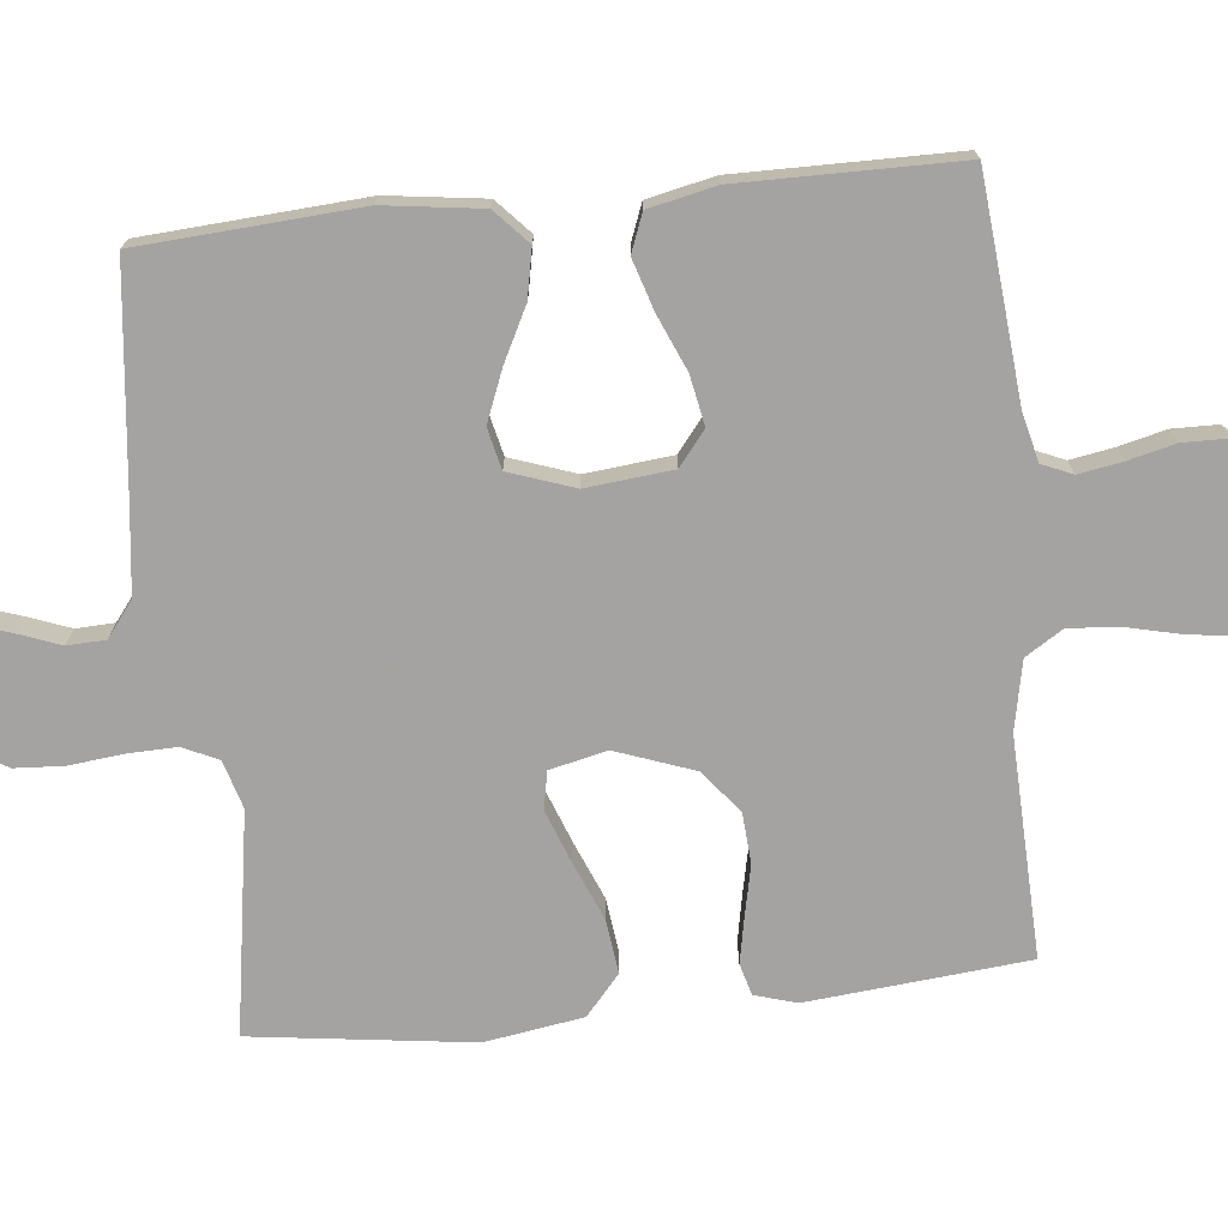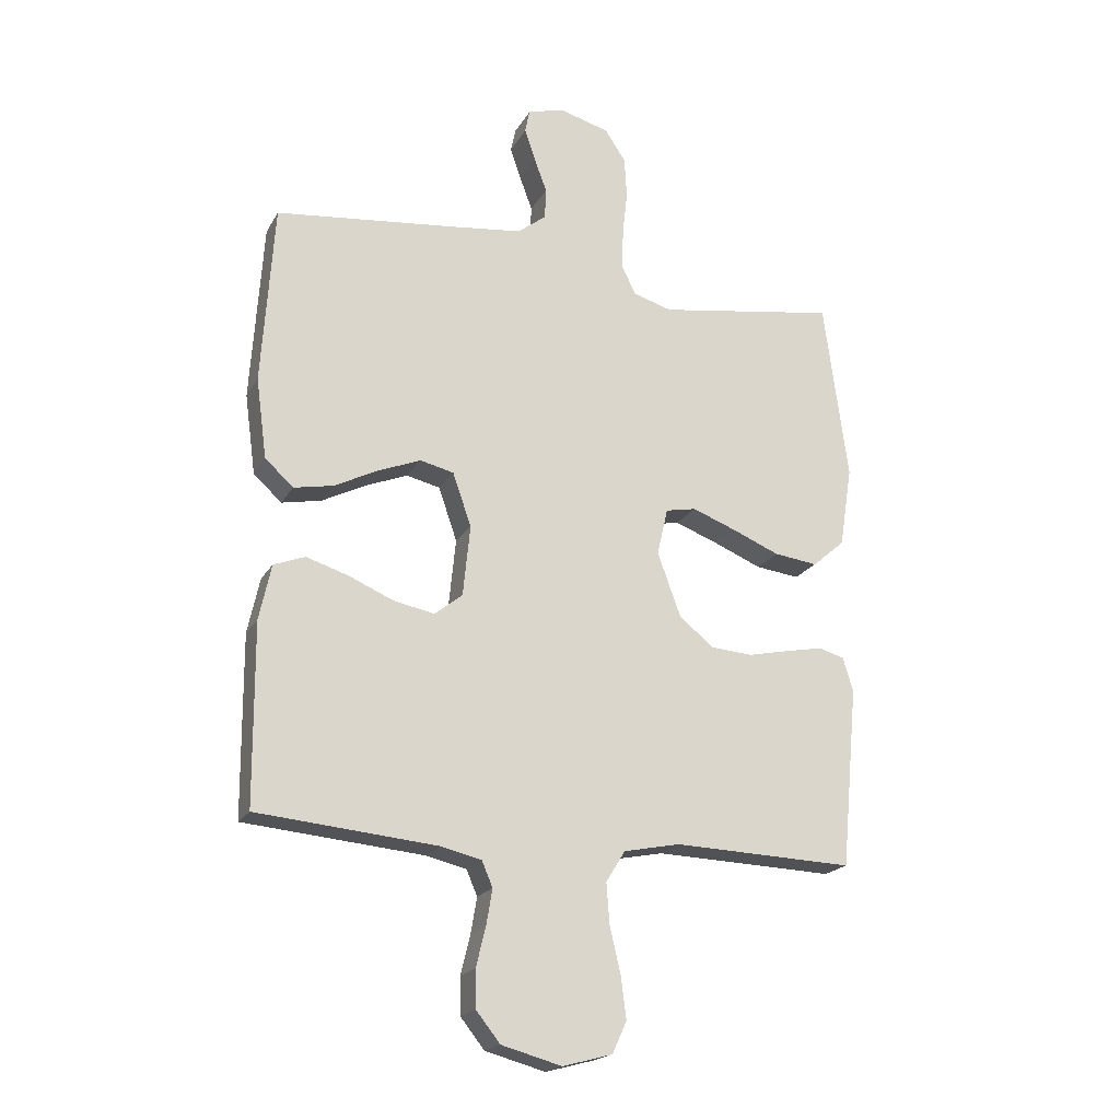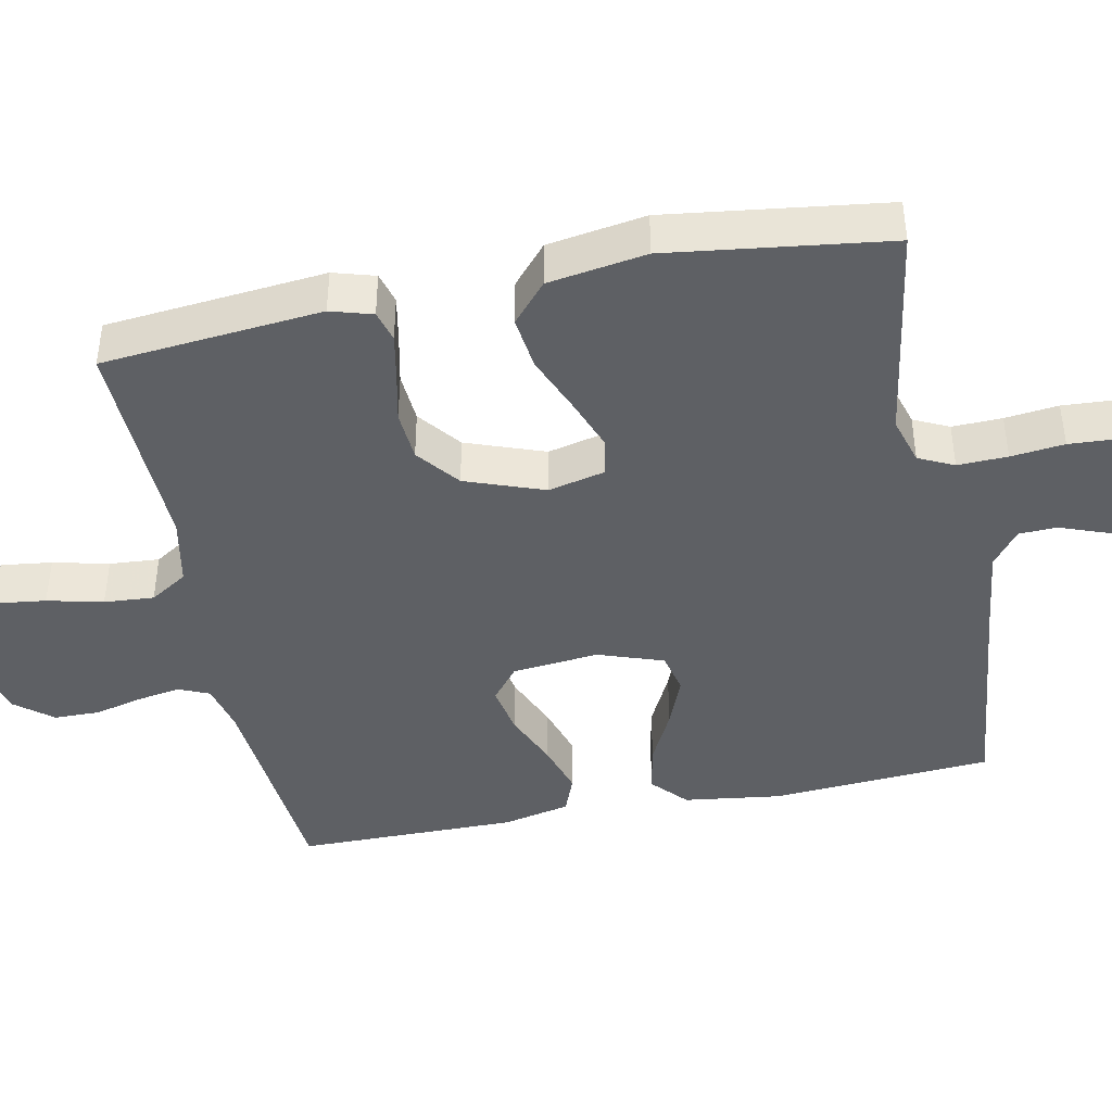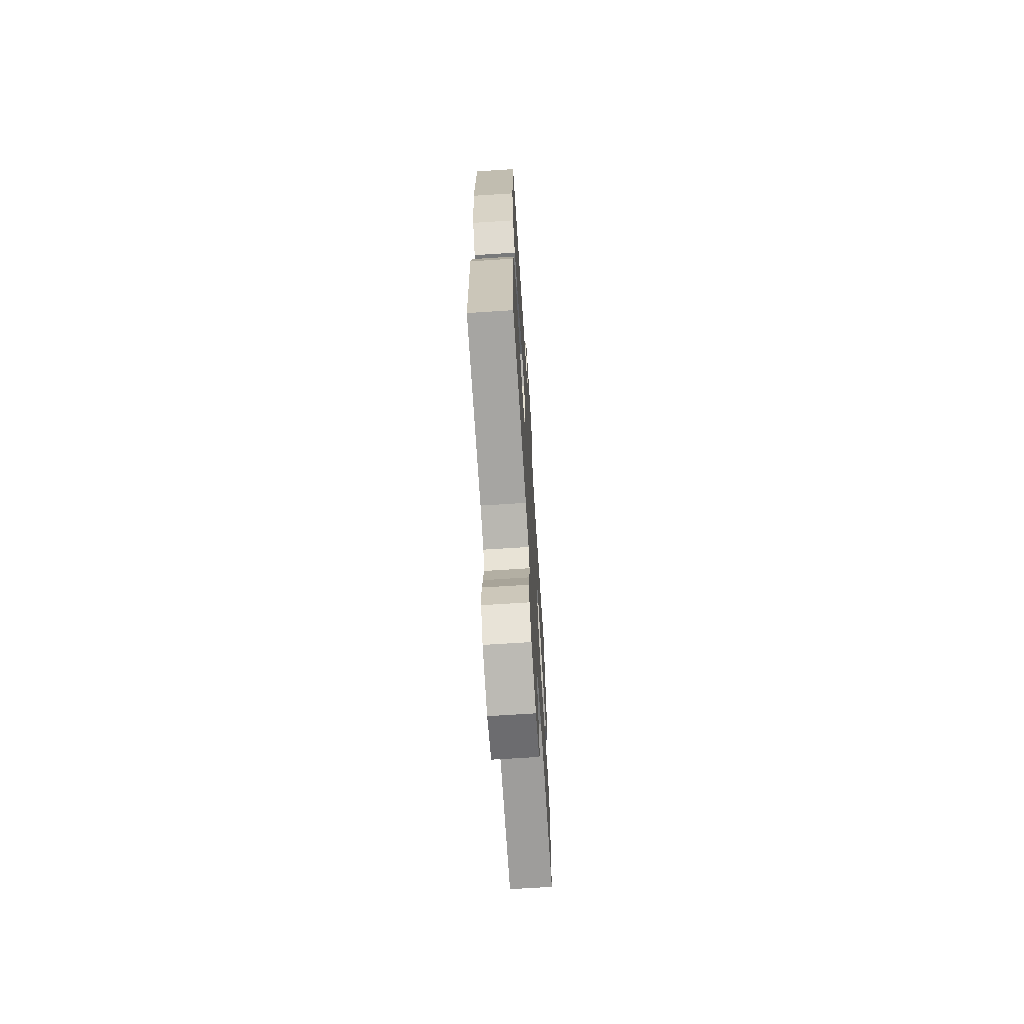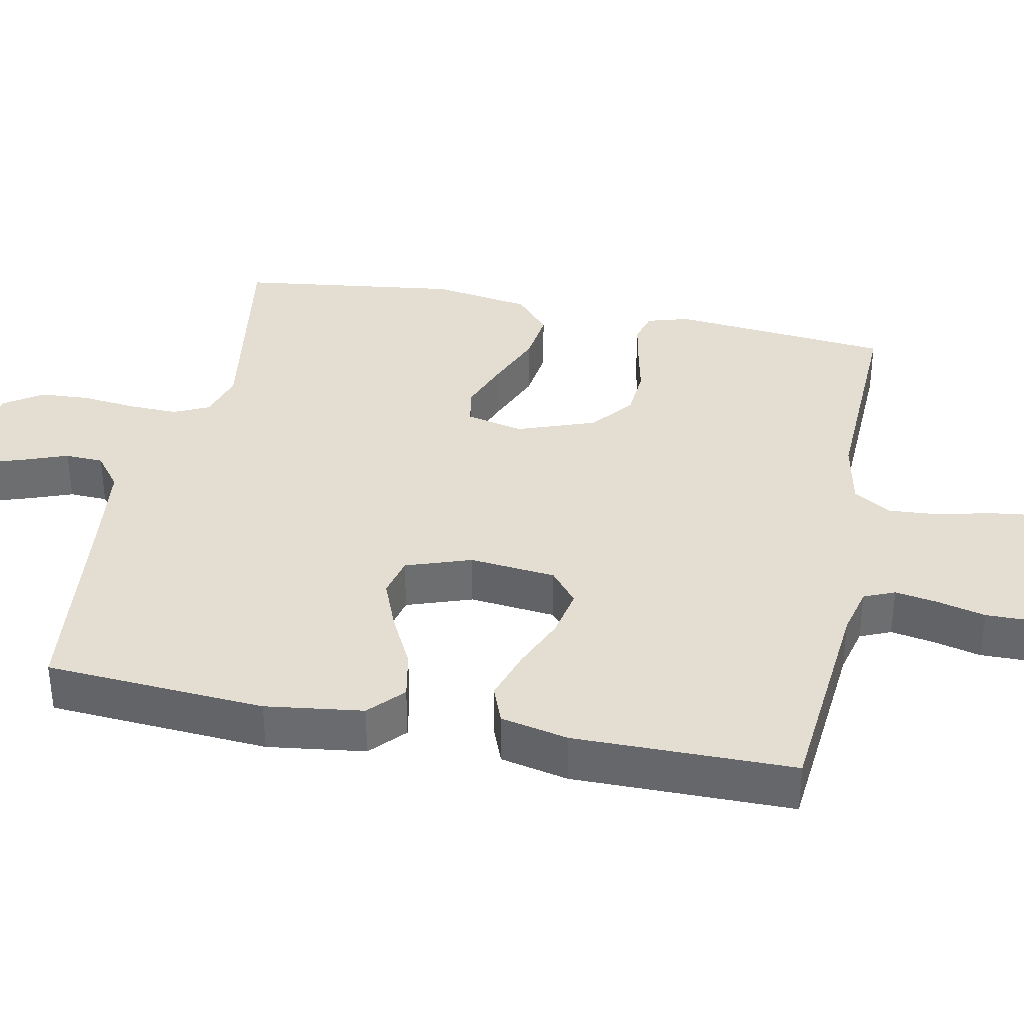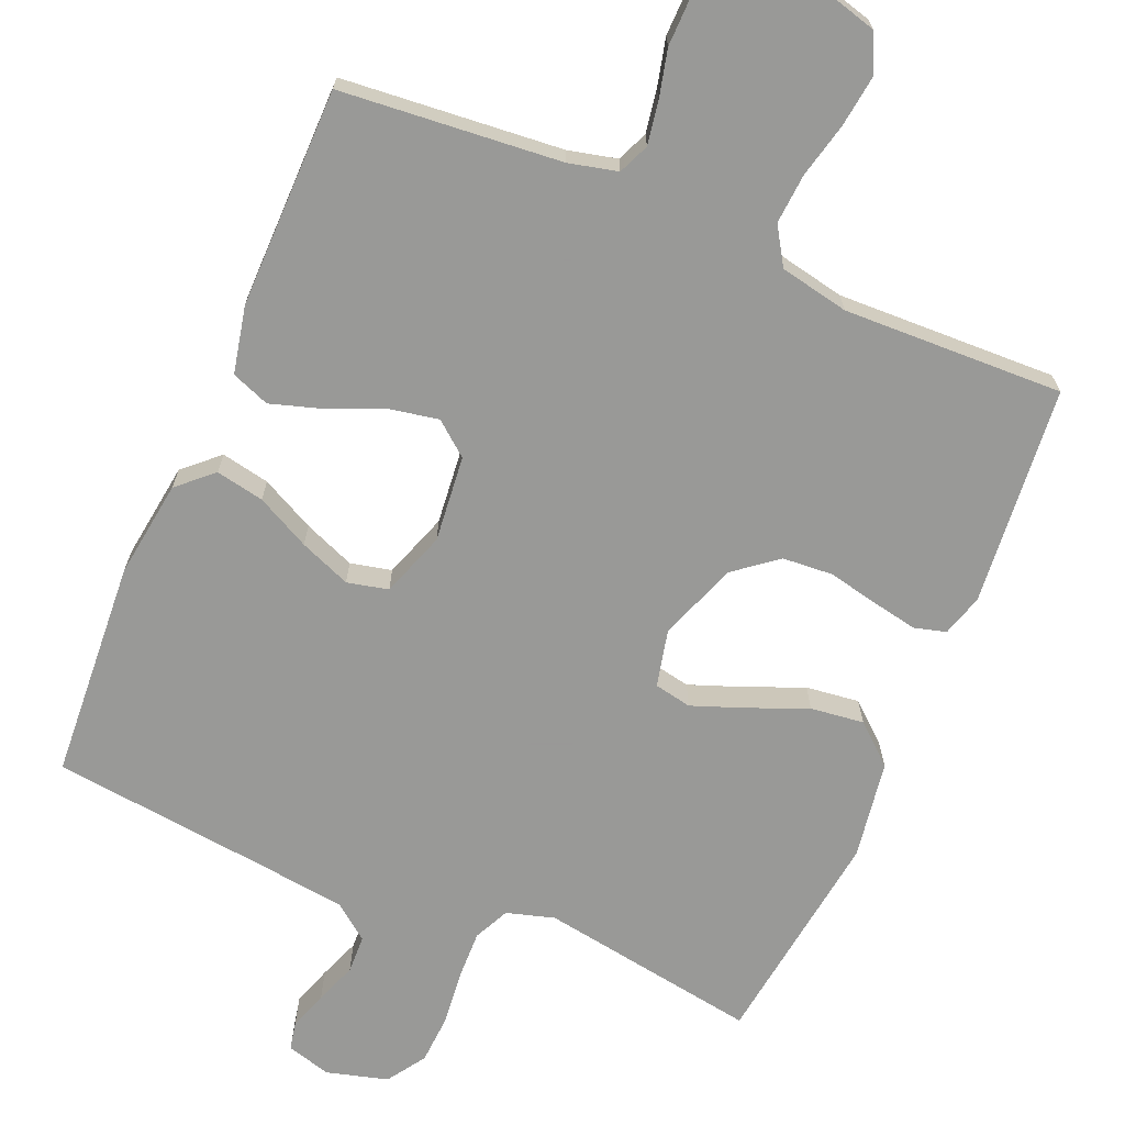
<metadata>
{"format":"obj","ext":"obj","renderer":"f3d","projection":"perspective","resolution":1024,"background":"white","views":[{"elev":-73.1,"azim":96.0,"up":"+Y"},{"elev":-19.9,"azim":158.2,"up":"+Z"},{"elev":-42.9,"azim":-78.5,"up":"+Y"},{"elev":-68.7,"azim":93.7,"up":"+Z"},{"elev":36.2,"azim":101.5,"up":"+Y"},{"elev":-68.8,"azim":157.0,"up":"+Y"}]}
</metadata>
<code>
v 0.5 0.07 0.5
v 0.52 0.07 0.2
v 0.502 0.07 0.067
v 0.455 0.07 0.024
v 0.389 0.07 0.037
v 0.316 0.07 0.074
v 0.246 0.07 0.102
v 0.19 0.07 0.089
v 0.159 0.07 0
v 0.171 0.07 -0.118
v 0.217 0.07 -0.155
v 0.285 0.07 -0.142
v 0.36 0.07 -0.11
v 0.43 0.07 -0.088
v 0.482 0.07 -0.108
v 0.502 0.07 -0.2
v 0.5 0.07 -0.5
v 0.2 0.07 -0.527
v 0.133 0.07 -0.543
v 0.115 0.07 -0.585
v 0.125 0.07 -0.644
v 0.141 0.07 -0.709
v 0.14 0.07 -0.771
v 0.1 0.07 -0.821
v 0 0.07 -0.848
v -0.082 0.07 -0.826
v -0.106 0.07 -0.774
v -0.097 0.07 -0.704
v -0.079 0.07 -0.628
v -0.074 0.07 -0.56
v -0.106 0.07 -0.509
v -0.2 0.07 -0.49
v -0.5 0.07 -0.5
v -0.528 0.07 -0.2
v -0.511 0.07 -0.143
v -0.468 0.07 -0.131
v -0.406 0.07 -0.143
v -0.337 0.07 -0.158
v -0.268 0.07 -0.153
v -0.21 0.07 -0.107
v -0.171 0.07 0
v -0.189 0.07 0.078
v -0.24 0.07 0.088
v -0.312 0.07 0.061
v -0.392 0.07 0.028
v -0.465 0.07 0.019
v -0.519 0.07 0.066
v -0.54 0.07 0.2
v -0.5 0.07 0.5
v -0.2 0.07 0.452
v -0.135 0.07 0.471
v -0.112 0.07 0.519
v -0.114 0.07 0.587
v -0.122 0.07 0.66
v -0.118 0.07 0.728
v -0.083 0.07 0.78
v 0 0.07 0.803
v 0.061 0.07 0.786
v 0.069 0.07 0.747
v 0.051 0.07 0.694
v 0.03 0.07 0.638
v 0.032 0.07 0.586
v 0.08 0.07 0.549
v 0.2 0.07 0.534
v 0.5 0 0.5
v 0.52 0 0.2
v 0.502 0 0.067
v 0.455 0 0.024
v 0.389 0 0.037
v 0.316 0 0.074
v 0.246 0 0.102
v 0.19 0 0.089
v 0.159 0 0
v 0.171 0 -0.118
v 0.217 0 -0.155
v 0.285 0 -0.142
v 0.36 0 -0.11
v 0.43 0 -0.088
v 0.482 0 -0.108
v 0.502 0 -0.2
v 0.5 0 -0.5
v 0.2 0 -0.527
v 0.133 0 -0.543
v 0.115 0 -0.585
v 0.125 0 -0.644
v 0.141 0 -0.709
v 0.14 0 -0.771
v 0.1 0 -0.821
v 0 0 -0.848
v -0.082 0 -0.826
v -0.106 0 -0.774
v -0.097 0 -0.704
v -0.079 0 -0.628
v -0.074 0 -0.56
v -0.106 0 -0.509
v -0.2 0 -0.49
v -0.5 0 -0.5
v -0.528 0 -0.2
v -0.511 0 -0.143
v -0.468 0 -0.131
v -0.406 0 -0.143
v -0.337 0 -0.158
v -0.268 0 -0.153
v -0.21 0 -0.107
v -0.171 0 0
v -0.189 0 0.078
v -0.24 0 0.088
v -0.312 0 0.061
v -0.392 0 0.028
v -0.465 0 0.019
v -0.519 0 0.066
v -0.54 0 0.2
v -0.5 0 0.5
v -0.2 0 0.452
v -0.135 0 0.471
v -0.112 0 0.519
v -0.114 0 0.587
v -0.122 0 0.66
v -0.118 0 0.728
v -0.083 0 0.78
v 0 0 0.803
v 0.061 0 0.786
v 0.069 0 0.747
v 0.051 0 0.694
v 0.03 0 0.638
v 0.032 0 0.586
v 0.08 0 0.549
v 0.2 0 0.534
f 58 59 60 61
f 56 57 58 61
f 56 61 62
f 53 54 55 56
f 52 53 56 62
f 51 52 62 63
f 47 48 49 50
f 47 50 51
f 44 45 46 47
f 43 44 47 51
f 42 43 51 63
f 35 36 37 38
f 33 34 35 38
f 32 33 38 39
f 31 32 39 40
f 26 27 28 29
f 26 29 30
f 25 26 30
f 24 25 30
f 21 22 23 24
f 20 21 24 30
f 19 20 30 31
f 15 16 17 18
f 12 13 14 15
f 11 12 15 18
f 10 11 18 19
f 3 4 5 6
f 3 6 7
f 64 1 2 3
f 64 3 7
f 41 42 63 64
f 9 10 19 31
f 8 9 31 40
f 64 7 8
f 8 40 41 64
f 125 124 123 122
f 125 122 121 120
f 126 125 120
f 120 119 118 117
f 126 120 117 116
f 127 126 116 115
f 114 113 112 111
f 115 114 111
f 111 110 109 108
f 115 111 108 107
f 127 115 107 106
f 102 101 100 99
f 102 99 98 97
f 103 102 97 96
f 104 103 96 95
f 93 92 91 90
f 94 93 90
f 94 90 89
f 94 89 88
f 88 87 86 85
f 94 88 85 84
f 95 94 84 83
f 82 81 80 79
f 79 78 77 76
f 82 79 76 75
f 83 82 75 74
f 70 69 68 67
f 71 70 67
f 67 66 65 128
f 71 67 128
f 128 127 106 105
f 95 83 74 73
f 104 95 73 72
f 72 71 128
f 128 105 104 72
f 1 65 66 2
f 2 66 67 3
f 3 67 68 4
f 4 68 69 5
f 5 69 70 6
f 6 70 71 7
f 7 71 72 8
f 8 72 73 9
f 9 73 74 10
f 10 74 75 11
f 11 75 76 12
f 12 76 77 13
f 13 77 78 14
f 14 78 79 15
f 15 79 80 16
f 16 80 81 17
f 17 81 82 18
f 18 82 83 19
f 19 83 84 20
f 20 84 85 21
f 21 85 86 22
f 22 86 87 23
f 23 87 88 24
f 24 88 89 25
f 25 89 90 26
f 26 90 91 27
f 27 91 92 28
f 28 92 93 29
f 29 93 94 30
f 30 94 95 31
f 31 95 96 32
f 32 96 97 33
f 33 97 98 34
f 34 98 99 35
f 35 99 100 36
f 36 100 101 37
f 37 101 102 38
f 38 102 103 39
f 39 103 104 40
f 40 104 105 41
f 41 105 106 42
f 42 106 107 43
f 43 107 108 44
f 44 108 109 45
f 45 109 110 46
f 46 110 111 47
f 47 111 112 48
f 48 112 113 49
f 49 113 114 50
f 50 114 115 51
f 51 115 116 52
f 52 116 117 53
f 53 117 118 54
f 54 118 119 55
f 55 119 120 56
f 56 120 121 57
f 57 121 122 58
f 58 122 123 59
f 59 123 124 60
f 60 124 125 61
f 61 125 126 62
f 62 126 127 63
f 63 127 128 64
f 64 128 65 1

</code>
